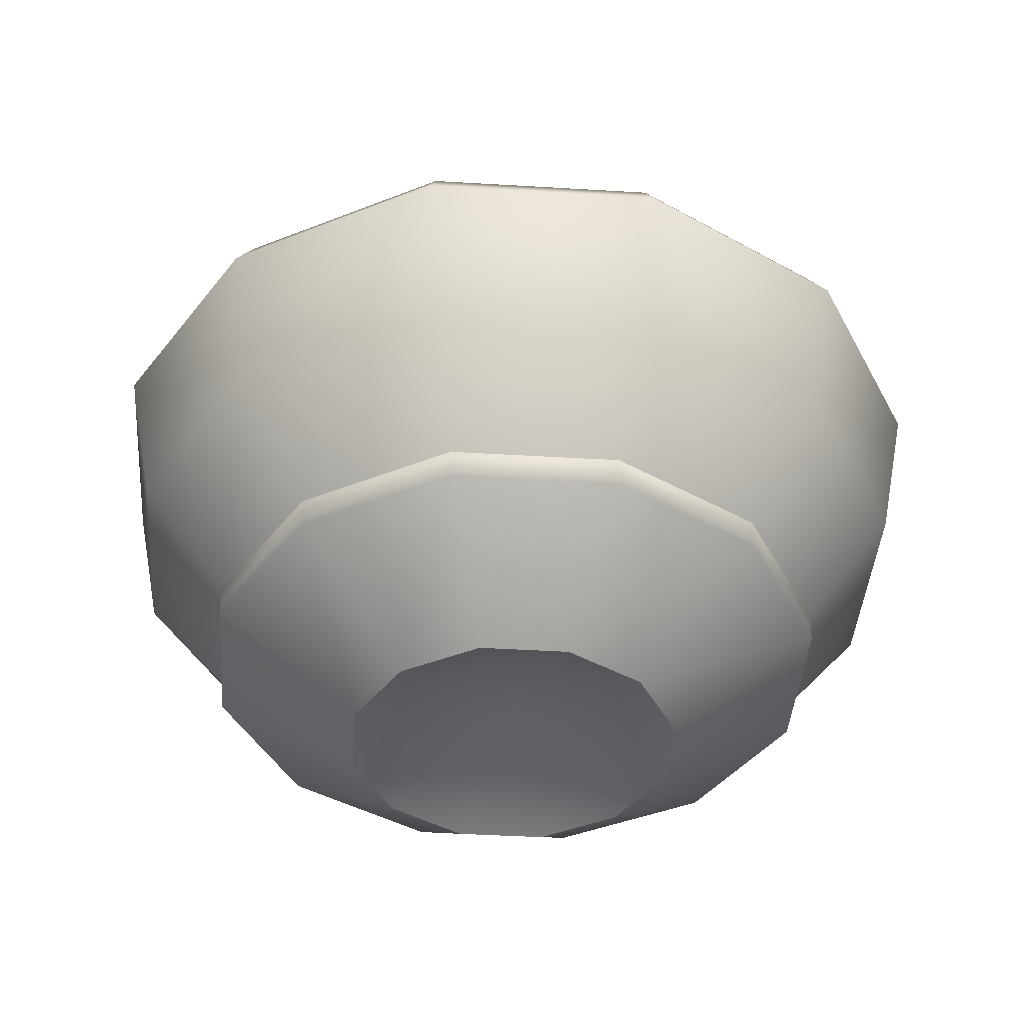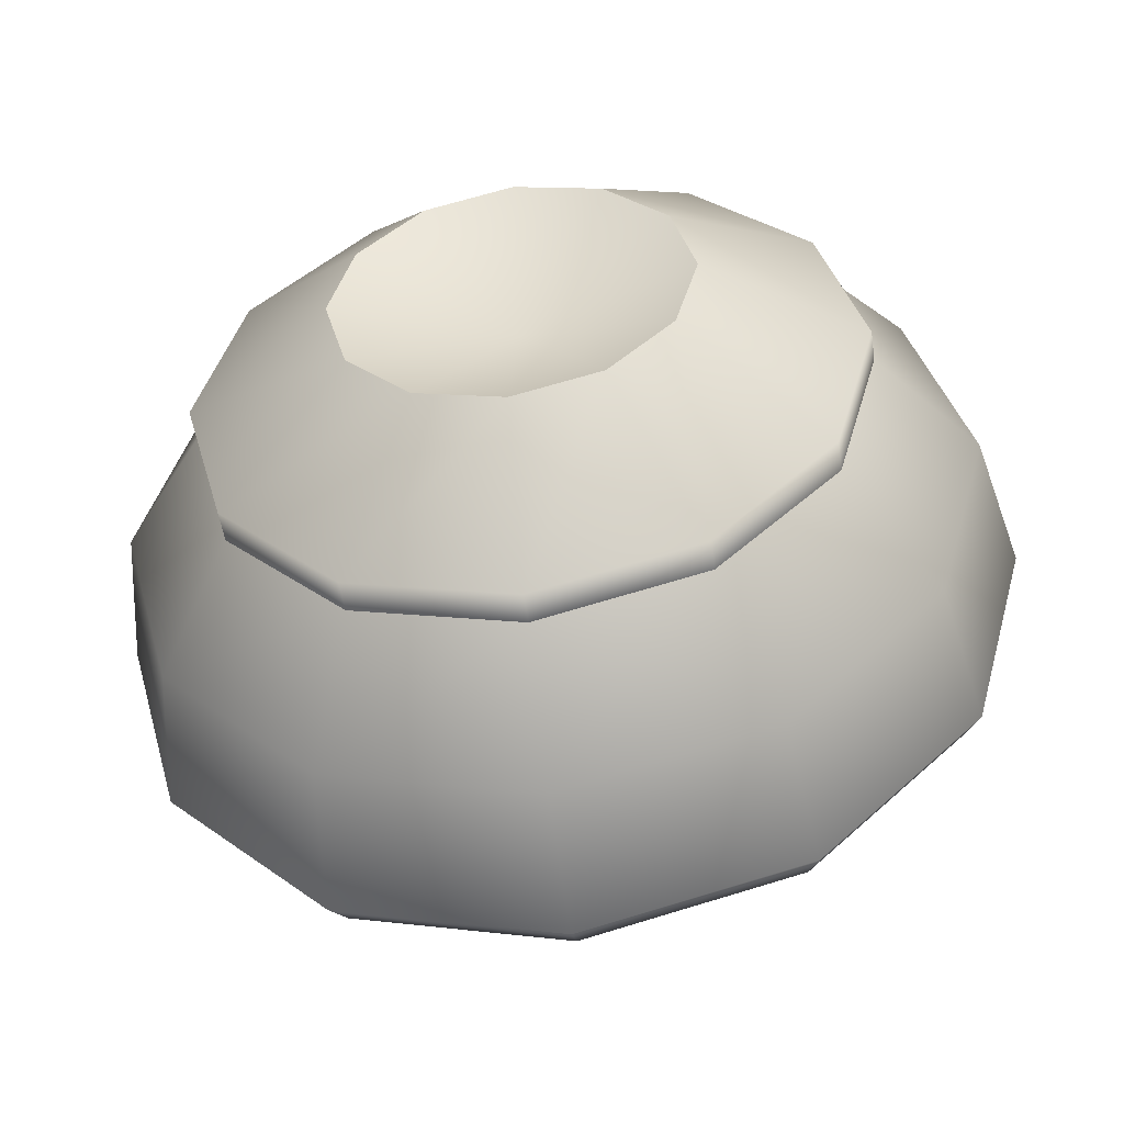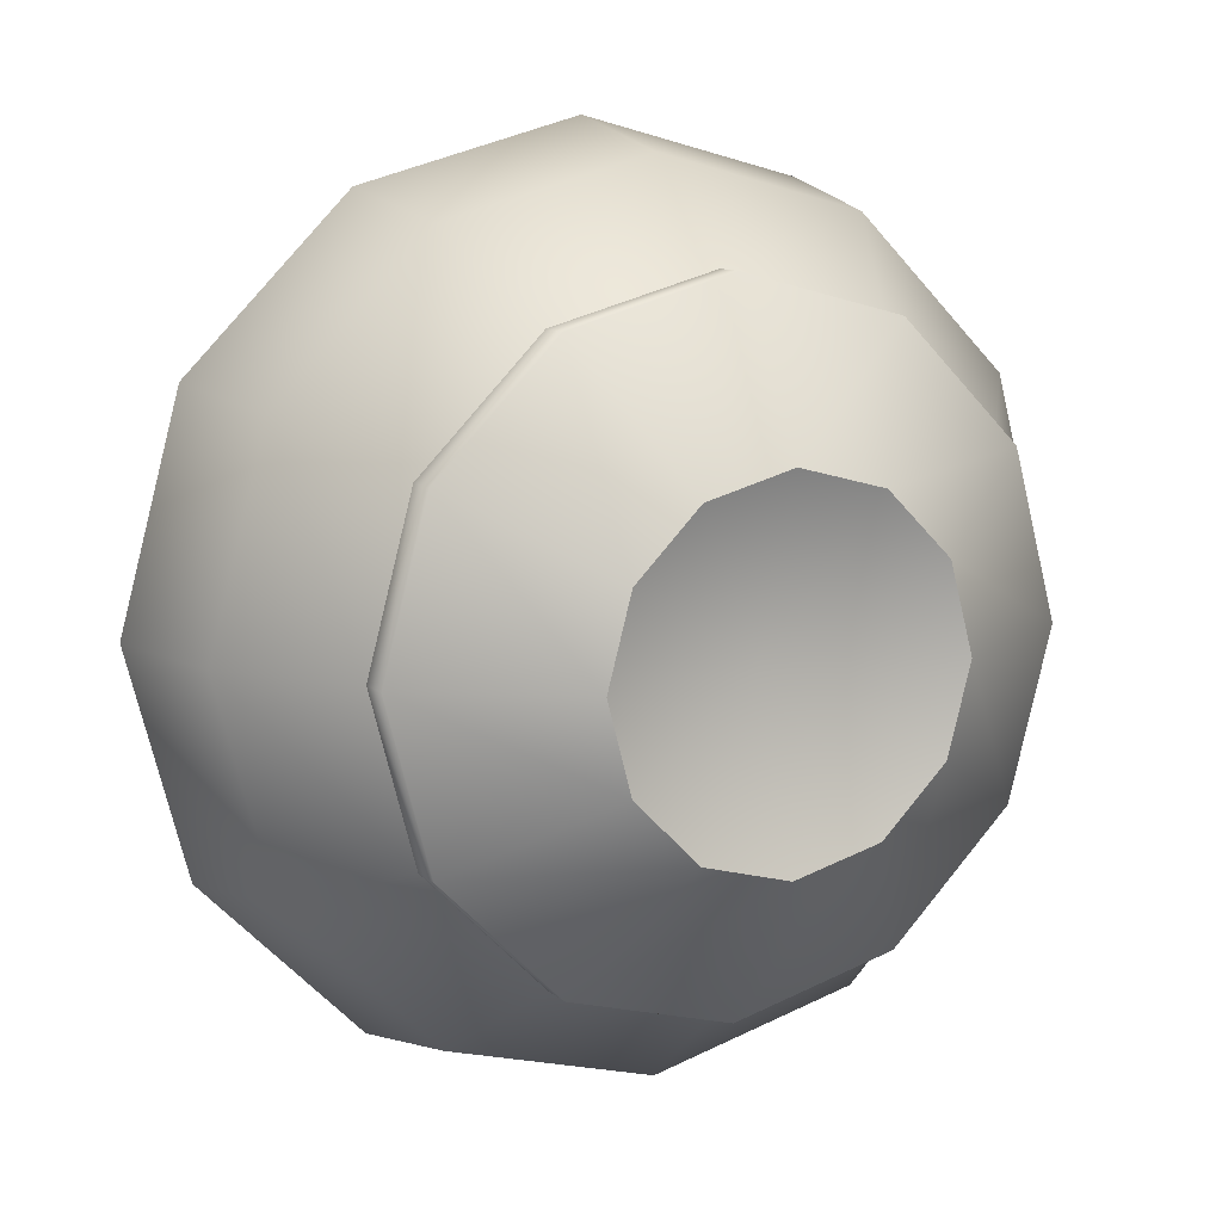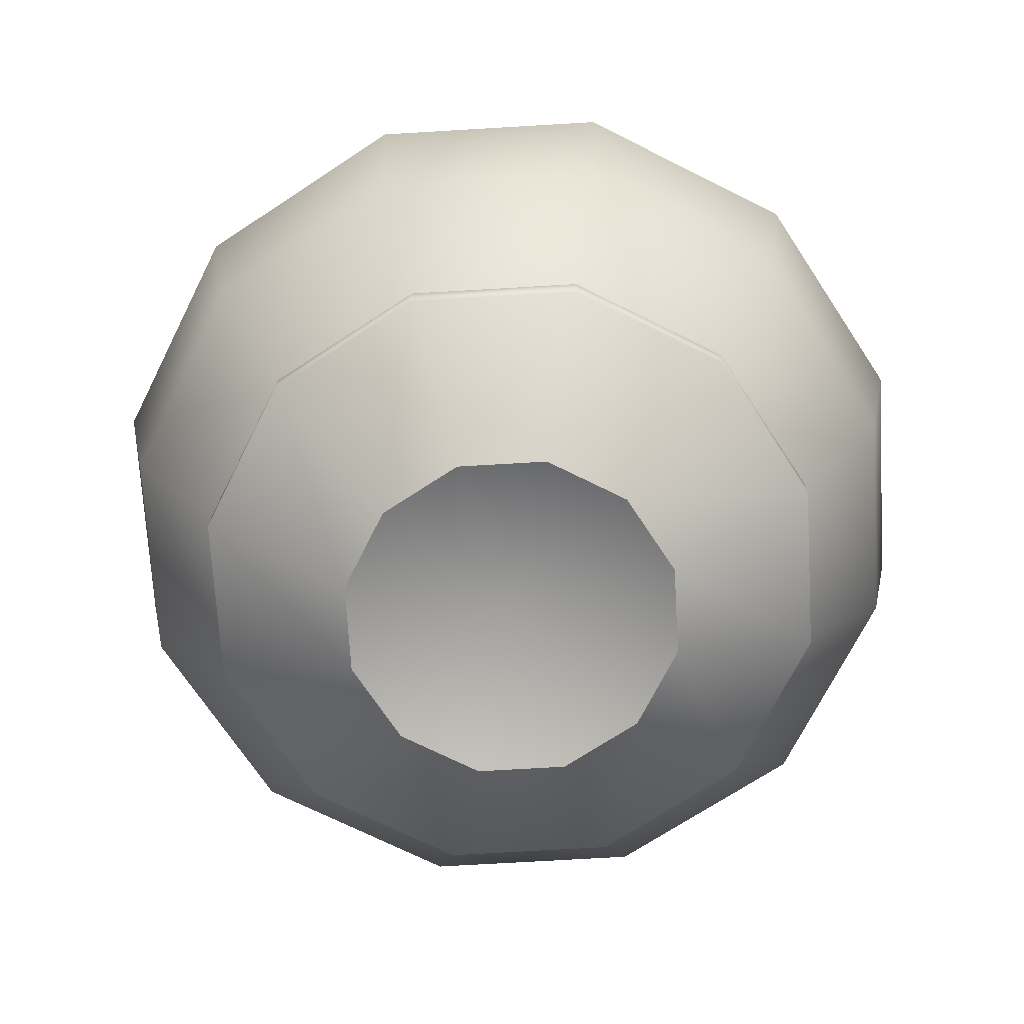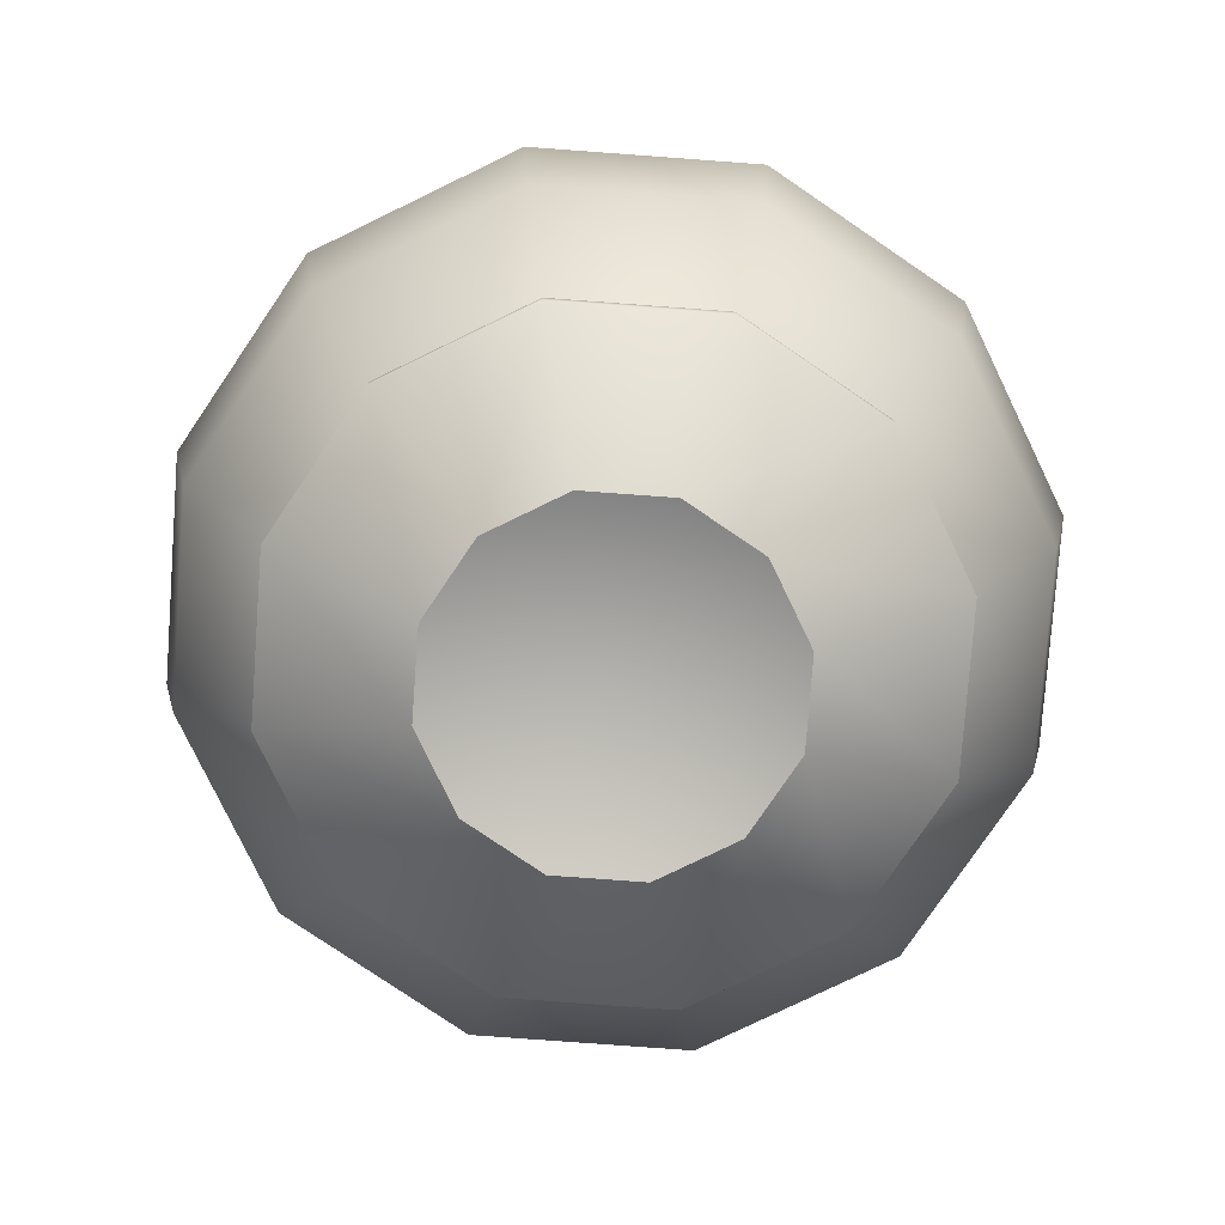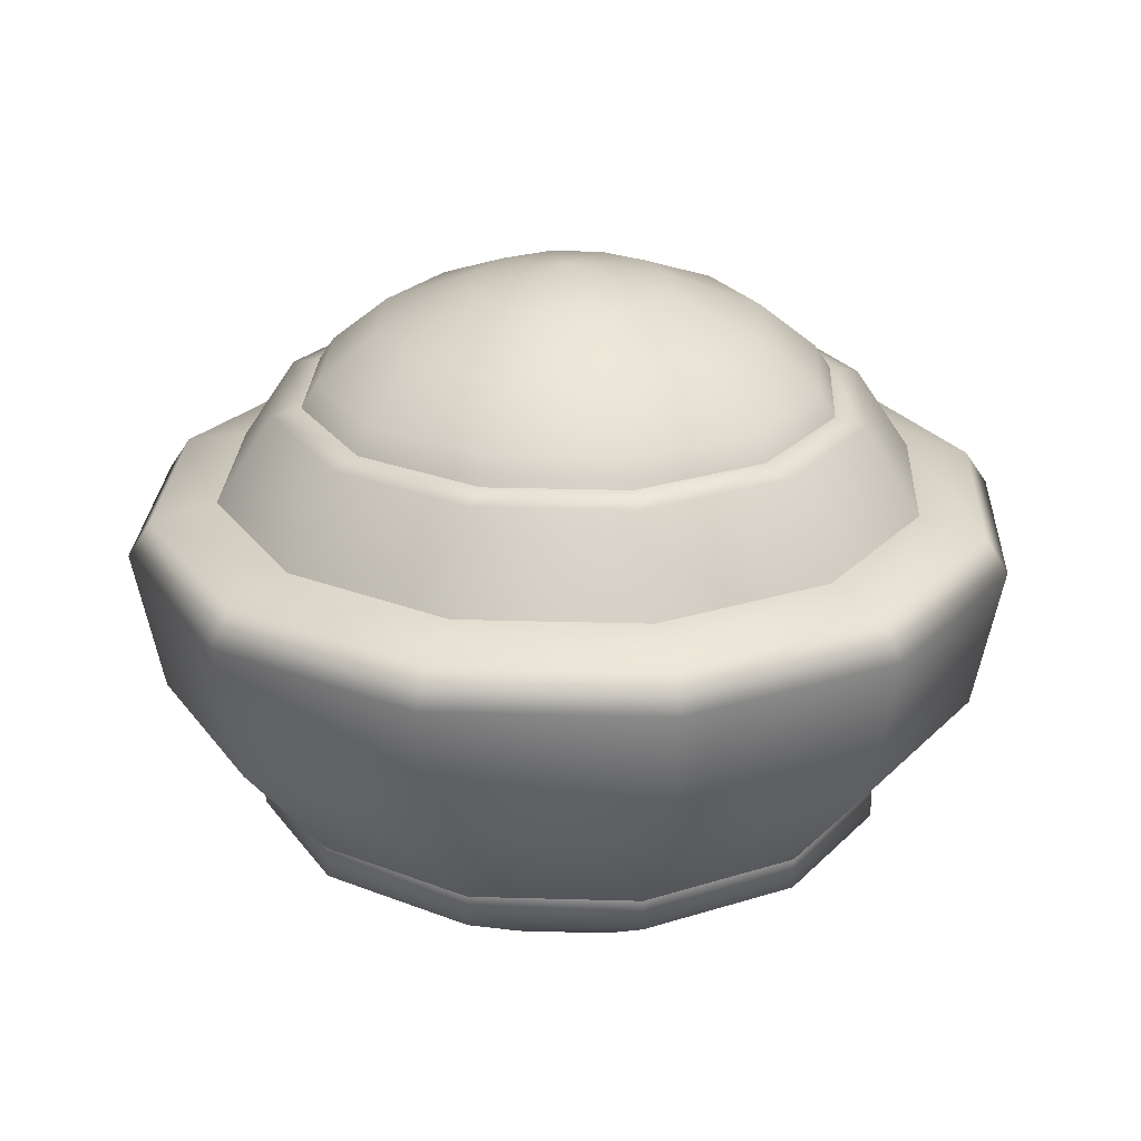
<metadata>
{"format":"obj","ext":"obj","renderer":"f3d","projection":"perspective","resolution":1024,"background":"white","views":[{"elev":-41.3,"azim":130.8,"up":"+Y"},{"elev":-50.7,"azim":8.2,"up":"+Z"},{"elev":10.6,"azim":-27.1,"up":"+Z"},{"elev":-70.6,"azim":48.4,"up":"+Y"},{"elev":-78.7,"azim":-49.2,"up":"+Y"},{"elev":24.7,"azim":167.7,"up":"+Y"}]}
</metadata>
<code>
g droneStation_pad
v 0.08876 -0.06318 -0.1537
v 0 -0.005548 0
v 0.1537 -0.06318 -0.08876
v 0 -0.06318 -0.1775
v 0 -0.005548 0
v 0.08876 -0.06318 -0.1537
v -0.08876 -0.06318 -0.1537
v 0 -0.005548 0
v 0 -0.06318 -0.1775
v -0.1537 -0.06318 -0.08876
v 0 -0.005548 0
v -0.08876 -0.06318 -0.1537
v -0.1775 -0.06318 0
v 0 -0.005548 0
v -0.1537 -0.06318 -0.08876
v -0.1537 -0.06318 0.08876
v 0 -0.005548 0
v -0.1775 -0.06318 0
v -0.08876 -0.06318 0.1537
v 0 -0.005548 0
v -0.1537 -0.06318 0.08876
v 0 -0.06318 0.1775
v 0 -0.005548 0
v -0.08876 -0.06318 0.1537
v 0.08876 -0.06318 0.1537
v 0 -0.005548 0
v 0 -0.06318 0.1775
v 0.1537 -0.06318 0.08876
v 0 -0.005548 0
v 0.08876 -0.06318 0.1537
v 0.1775 -0.06318 0
v 0 -0.005548 0
v 0.1537 -0.06318 0.08876
v 0.1537 -0.06318 -0.08876
v 0 -0.005548 0
v 0.1775 -0.06318 0
v 0.1775 -0.06318 0
v 0.2884 0.03737 -0.1665
v 0.1537 -0.06318 -0.08876
v 0.333 0.03737 0
v 0.2884 0.07003 -0.1665
v 0.1537 -0.06318 0.08876
v 0.333 0.07003 0
v 0.2884 0.03737 0.1665
v 0.08876 -0.06318 0.1537
v 0.2884 0.07003 0.1665
v 0.1665 0.03737 0.2884
v 0 -0.06318 0.1775
v 0.1665 0.07003 0.2884
v 0 0.03737 0.333
v -0.08876 -0.06318 0.1537
v 0 0.07003 0.333
v -0.1665 0.03737 0.2884
v -0.1537 -0.06318 0.08876
v -0.1665 0.07003 0.2884
v -0.2884 0.03737 0.1665
v -0.1775 -0.06318 0
v -0.2884 0.07003 0.1665
v -0.333 0.03737 0
v -0.1537 -0.06318 -0.08876
v -0.333 0.07003 0
v -0.2884 0.03737 -0.1665
v -0.08876 -0.06318 -0.1537
v -0.2884 0.07003 -0.1665
v -0.1665 0.03737 -0.2884
v 0 -0.06318 -0.1775
v -0.1665 0.07003 -0.2884
v 0 0.03737 -0.333
v 0.08876 -0.06318 -0.1537
v 0 0.07003 -0.333
v 0.1665 0.03737 -0.2884
v 0.1537 -0.06318 -0.08876
v 0.1665 0.07003 -0.2884
v 0.2884 0.03737 -0.1665
v 0.2884 0.07003 -0.1665
v 0.333 0.07003 0
v 0.3711 0.1879 -0.2143
v 0.2884 0.07003 -0.1665
v 0.4286 0.1879 0
v 0.3968 0.3369 -0.2291
v 0.2884 0.07003 0.1665
v 0.4582 0.3369 0
v 0.3711 0.1879 0.2143
v 0.1665 0.07003 0.2884
v 0.3968 0.3369 0.2291
v 0.2143 0.1879 0.3711
v 0 0.07003 0.333
v 0.2291 0.3369 0.3968
v 0 0.1879 0.4286
v -0.1665 0.07003 0.2884
v 0 0.3369 0.4582
v -0.2143 0.1879 0.3711
v -0.2884 0.07003 0.1665
v -0.2291 0.3369 0.3968
v -0.3711 0.1879 0.2143
v -0.333 0.07003 0
v -0.3968 0.3369 0.2291
v -0.4286 0.1879 0
v -0.2884 0.07003 -0.1665
v -0.4582 0.3369 0
v -0.3711 0.1879 -0.2143
v -0.1665 0.07003 -0.2884
v -0.3968 0.3369 -0.2291
v -0.2143 0.1879 -0.3711
v 0 0.07003 -0.333
v -0.2291 0.3369 -0.3968
v 0 0.1879 -0.4286
v 0.1665 0.07003 -0.2884
v 0 0.3369 -0.4582
v 0.2143 0.1879 -0.3711
v 0.2884 0.07003 -0.1665
v 0.2291 0.3369 -0.3968
v 0.3711 0.1879 -0.2143
v 0.3968 0.3369 -0.2291
v 0.266 0.4754 -0.1536
v 0.2395 0.4825 -0.1383
v 0.1383 0.4825 -0.2395
v 0.1536 0.4754 -0.266
v 0.3172 0.3869 -0.1831
v 0 0.4825 -0.2765
v 0.1831 0.3869 -0.3172
v 0 0.4754 -0.3071
v -0.1383 0.4825 -0.2395
v 0 0.3869 -0.3663
v -0.1536 0.4754 -0.266
v -0.2395 0.4825 -0.1383
v -0.1831 0.3869 -0.3172
v -0.266 0.4754 -0.1536
v -0.2765 0.4825 0
v -0.3172 0.3869 -0.1831
v -0.3071 0.4754 0
v -0.2395 0.4825 0.1383
v -0.3663 0.3869 0
v -0.266 0.4754 0.1536
v -0.1383 0.4825 0.2395
v -0.3172 0.3869 0.1831
v -0.1536 0.4754 0.266
v 0 0.4825 0.2765
v -0.1831 0.3869 0.3172
v 0 0.4754 0.3071
v 0.1383 0.4825 0.2395
v 0 0.3869 0.3663
v 0.1536 0.4754 0.266
v 0.2395 0.4825 0.1383
v 0.1831 0.3869 0.3172
v 0.266 0.4754 0.1536
v 0.2765 0.4825 0
v 0.3172 0.3869 0.1831
v 0.3071 0.4754 0
v 0.2395 0.4825 -0.1383
v 0.3663 0.3869 0
v 0.266 0.4754 -0.1536
v 0.3172 0.3869 -0.1831
v 0.09966 0.5567 0.1726
v 0.0906 0.5949 0.05231
v 0.1726 0.5567 0.09966
v 0.05231 0.5949 0.0906
v 0 0.615 0
v 0 0.5567 0.1993
v 0 0.5949 0.1046
v 0 0.615 0
v 0 0.5073 0.26
v 0.13 0.5073 0.2251
v 0 0.4825 0.2765
v 0.1383 0.4825 0.2395
v 0.1726 0.5567 0.09966
v 0.2251 0.5073 0.13
v 0.1993 0.5567 0
v 0.1046 0.5949 0
v 0.0906 0.5949 0.05231
v 0 0.615 0
v 0.0906 0.5949 -0.05231
v 0.1726 0.5567 -0.09966
v 0.26 0.5073 0
v 0.2251 0.5073 -0.13
v 0.2765 0.4825 0
v 0.2395 0.4825 -0.1383
v 0.2395 0.4825 0.1383
v 0.1383 0.4825 0.2395
v 0.13 0.5073 0.2251
v 0.0906 0.5949 -0.05231
v 0 0.615 0
v 0.05231 0.5949 -0.0906
v 0.1726 0.5567 -0.09966
v 0.09966 0.5567 -0.1726
v 0.2251 0.5073 -0.13
v 0 0.5949 -0.1046
v 0 0.5567 -0.1993
v 0.13 0.5073 -0.2251
v 0 0.5073 -0.26
v 0.2395 0.4825 -0.1383
v 0.1383 0.4825 -0.2395
v -0.05231 0.5949 -0.0906
v -0.0906 0.5949 -0.05231
v -0.1046 0.5949 0
v -0.0906 0.5949 0.05231
v -0.05231 0.5949 0.0906
v -0.1726 0.5567 -0.09966
v -0.1993 0.5567 0
v -0.09966 0.5567 -0.1726
v -0.1726 0.5567 0.09966
v 0 0.5567 -0.1993
v 0 0.5949 -0.1046
v 0 0.615 0
v 0 0.5073 -0.26
v -0.13 0.5073 -0.2251
v -0.2251 0.5073 -0.13
v -0.26 0.5073 0
v 0 0.4825 -0.2765
v 0.1383 0.4825 -0.2395
v 0.13 0.5073 -0.2251
v -0.1383 0.4825 -0.2395
v -0.2395 0.4825 -0.1383
v -0.2765 0.4825 0
v -0.2251 0.5073 0.13
v -0.2395 0.4825 0.1383
v -0.09966 0.5567 0.1726
v -0.13 0.5073 0.2251
v -0.1383 0.4825 0.2395
v 0 0.5949 0.1046
v 0 0.615 0
v 0 0.5567 0.1993
v 0 0.5073 0.26
v 0 0.4825 0.2765
v 0.3764 0.3718 -0.2173
v 0.2291 0.3369 -0.3968
v 0.3968 0.3369 -0.2291
v 0.2173 0.3718 -0.3764
v 0 0.3369 -0.4582
v 0.1831 0.3869 -0.3172
v 0.3172 0.3869 -0.1831
v 0 0.3869 -0.3663
v 0 0.3718 -0.4346
v -0.2291 0.3369 -0.3968
v -0.1831 0.3869 -0.3172
v -0.2173 0.3718 -0.3764
v -0.3968 0.3369 -0.2291
v -0.3172 0.3869 -0.1831
v -0.3764 0.3718 -0.2173
v -0.4582 0.3369 0
v -0.3663 0.3869 0
v -0.4346 0.3718 0
v -0.3968 0.3369 0.2291
v -0.3172 0.3869 0.1831
v -0.3764 0.3718 0.2173
v -0.2291 0.3369 0.3968
v -0.1831 0.3869 0.3172
v -0.2173 0.3718 0.3764
v 0 0.3369 0.4582
v 0 0.3869 0.3663
v 0 0.3718 0.4346
v 0.2291 0.3369 0.3968
v 0.1831 0.3869 0.3172
v 0.2173 0.3718 0.3764
v 0.3968 0.3369 0.2291
v 0.3172 0.3869 0.1831
v 0.3764 0.3718 0.2173
v 0.4582 0.3369 0
v 0.3663 0.3869 0
v 0.4346 0.3718 0
v 0.3968 0.3369 -0.2291
v 0.3172 0.3869 -0.1831
v 0.3764 0.3718 -0.2173
g droneStation_pad_0
f 3 2 1
f 6 5 4
f 9 8 7
f 12 11 10
f 15 14 13
f 18 17 16
f 21 20 19
f 24 23 22
f 27 26 25
f 30 29 28
f 33 32 31
f 36 35 34
f 39 38 37
f 38 40 37
f 38 41 40
f 37 40 42
f 41 43 40
f 40 44 42
f 40 43 44
f 42 44 45
f 43 46 44
f 44 47 45
f 44 46 47
f 45 47 48
f 46 49 47
f 47 50 48
f 47 49 50
f 48 50 51
f 49 52 50
f 50 53 51
f 50 52 53
f 51 53 54
f 52 55 53
f 53 56 54
f 53 55 56
f 54 56 57
f 55 58 56
f 56 59 57
f 56 58 59
f 57 59 60
f 58 61 59
f 59 62 60
f 59 61 62
f 60 62 63
f 61 64 62
f 62 65 63
f 62 64 65
f 63 65 66
f 64 67 65
f 65 68 66
f 65 67 68
f 66 68 69
f 67 70 68
f 68 71 69
f 68 70 71
f 69 71 72
f 70 73 71
f 71 74 72
f 71 73 74
f 73 75 74
f 78 77 76
f 77 79 76
f 77 80 79
f 76 79 81
f 80 82 79
f 79 83 81
f 79 82 83
f 81 83 84
f 82 85 83
f 83 86 84
f 83 85 86
f 84 86 87
f 85 88 86
f 86 89 87
f 86 88 89
f 87 89 90
f 88 91 89
f 89 92 90
f 89 91 92
f 90 92 93
f 91 94 92
f 92 95 93
f 92 94 95
f 93 95 96
f 94 97 95
f 95 98 96
f 95 97 98
f 96 98 99
f 97 100 98
f 98 101 99
f 98 100 101
f 99 101 102
f 100 103 101
f 101 104 102
f 101 103 104
f 102 104 105
f 103 106 104
f 104 107 105
f 104 106 107
f 105 107 108
f 106 109 107
f 107 110 108
f 107 109 110
f 108 110 111
f 109 112 110
f 110 113 111
f 110 112 113
f 112 114 113
f 117 116 115
f 118 117 115
f 118 115 119
f 120 117 118
f 121 118 119
f 122 120 118
f 122 118 121
f 123 120 122
f 124 122 121
f 125 123 122
f 125 122 124
f 126 123 125
f 127 125 124
f 128 126 125
f 128 125 127
f 129 126 128
f 130 128 127
f 131 129 128
f 131 128 130
f 132 129 131
f 133 131 130
f 134 132 131
f 134 131 133
f 135 132 134
f 136 134 133
f 137 135 134
f 137 134 136
f 138 135 137
f 139 137 136
f 140 138 137
f 140 137 139
f 141 138 140
f 142 140 139
f 143 141 140
f 143 140 142
f 144 141 143
f 145 143 142
f 146 144 143
f 146 143 145
f 147 144 146
f 148 146 145
f 149 147 146
f 149 146 148
f 150 147 149
f 151 149 148
f 152 150 149
f 152 149 151
f 153 152 151
f 156 155 154
f 155 157 154
f 155 158 157
f 154 157 159
f 157 160 159
f 157 161 160
f 154 159 162
f 163 154 162
f 163 162 164
f 165 163 164
f 166 154 163
f 167 166 163
f 168 166 167
f 168 169 166
f 169 170 166
f 169 171 170
f 172 171 169
f 172 169 168
f 173 172 168
f 173 168 174
f 174 168 167
f 175 173 174
f 175 174 176
f 177 175 176
f 176 174 178
f 174 167 178
f 178 167 179
f 167 180 179
f 183 182 181
f 183 181 184
f 185 183 184
f 185 184 186
f 187 183 185
f 187 158 183
f 188 187 185
f 189 185 186
f 188 185 189
f 190 188 189
f 189 186 191
f 192 189 191
f 194 158 193
f 195 158 194
f 196 158 195
f 197 158 196
f 195 194 198
f 196 195 199
f 199 195 198
f 194 193 200
f 198 194 200
f 197 196 201
f 201 196 199
f 200 193 202
f 193 203 202
f 193 204 203
f 200 202 205
f 198 200 206
f 206 200 205
f 199 198 207
f 207 198 206
f 201 199 208
f 208 199 207
f 206 205 209
f 209 205 210
f 205 211 210
f 212 206 209
f 207 206 212
f 213 207 212
f 208 207 213
f 214 208 213
f 215 208 214
f 215 201 208
f 216 215 214
f 217 201 215
f 217 197 201
f 218 215 216
f 218 217 215
f 219 218 216
f 220 197 217
f 220 221 197
f 222 220 217
f 222 217 218
f 223 222 218
f 223 218 219
f 224 223 219
f 227 226 225
f 226 228 225
f 226 229 228
f 228 230 225
f 230 231 225
f 232 230 228
f 229 233 228
f 233 232 228
f 229 234 233
f 235 232 233
f 234 236 233
f 236 235 233
f 234 237 236
f 238 235 236
f 237 239 236
f 239 238 236
f 237 240 239
f 241 238 239
f 240 242 239
f 242 241 239
f 240 243 242
f 244 241 242
f 243 245 242
f 245 244 242
f 243 246 245
f 247 244 245
f 246 248 245
f 248 247 245
f 246 249 248
f 250 247 248
f 249 251 248
f 251 250 248
f 249 252 251
f 253 250 251
f 252 254 251
f 254 253 251
f 252 255 254
f 256 253 254
f 255 257 254
f 257 256 254
f 255 258 257
f 259 256 257
f 258 260 257
f 260 259 257
f 260 258 261
f 262 259 260
f 263 260 261
f 263 262 260

</code>
